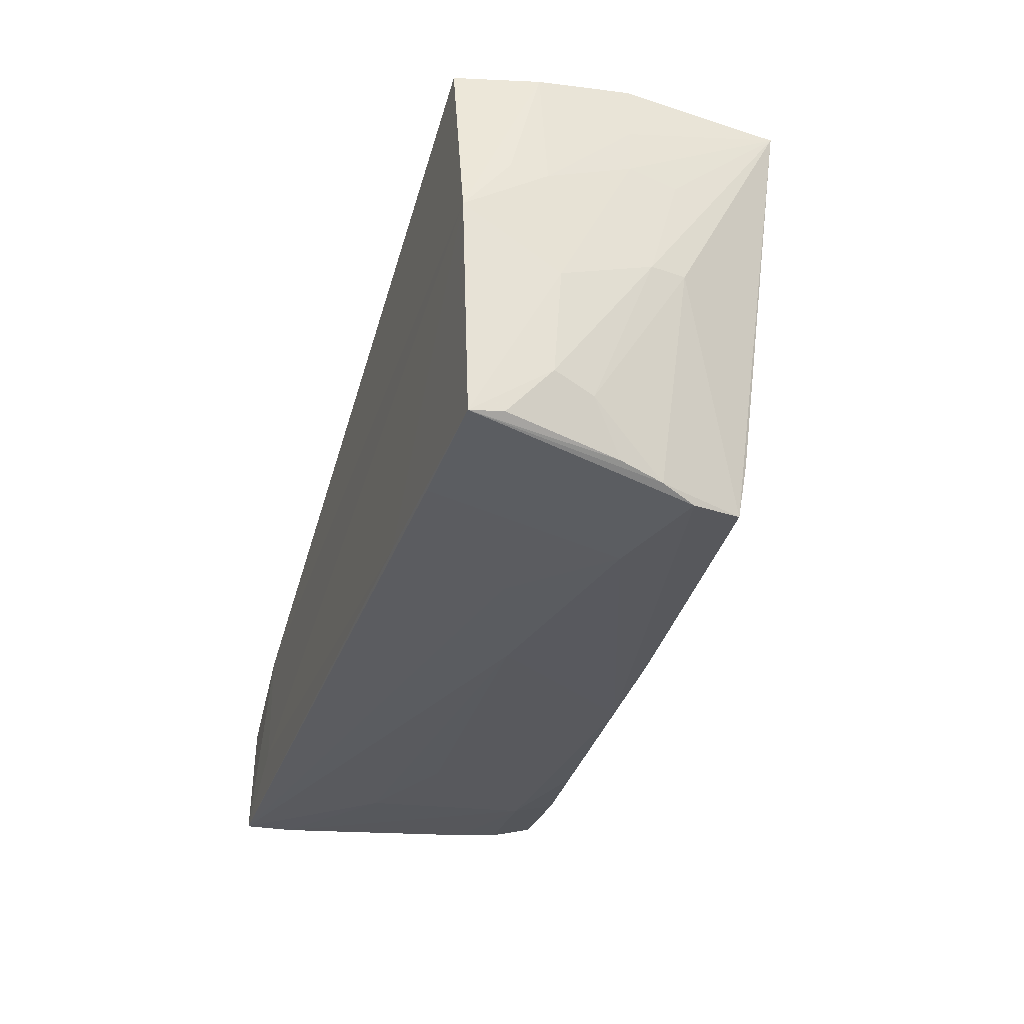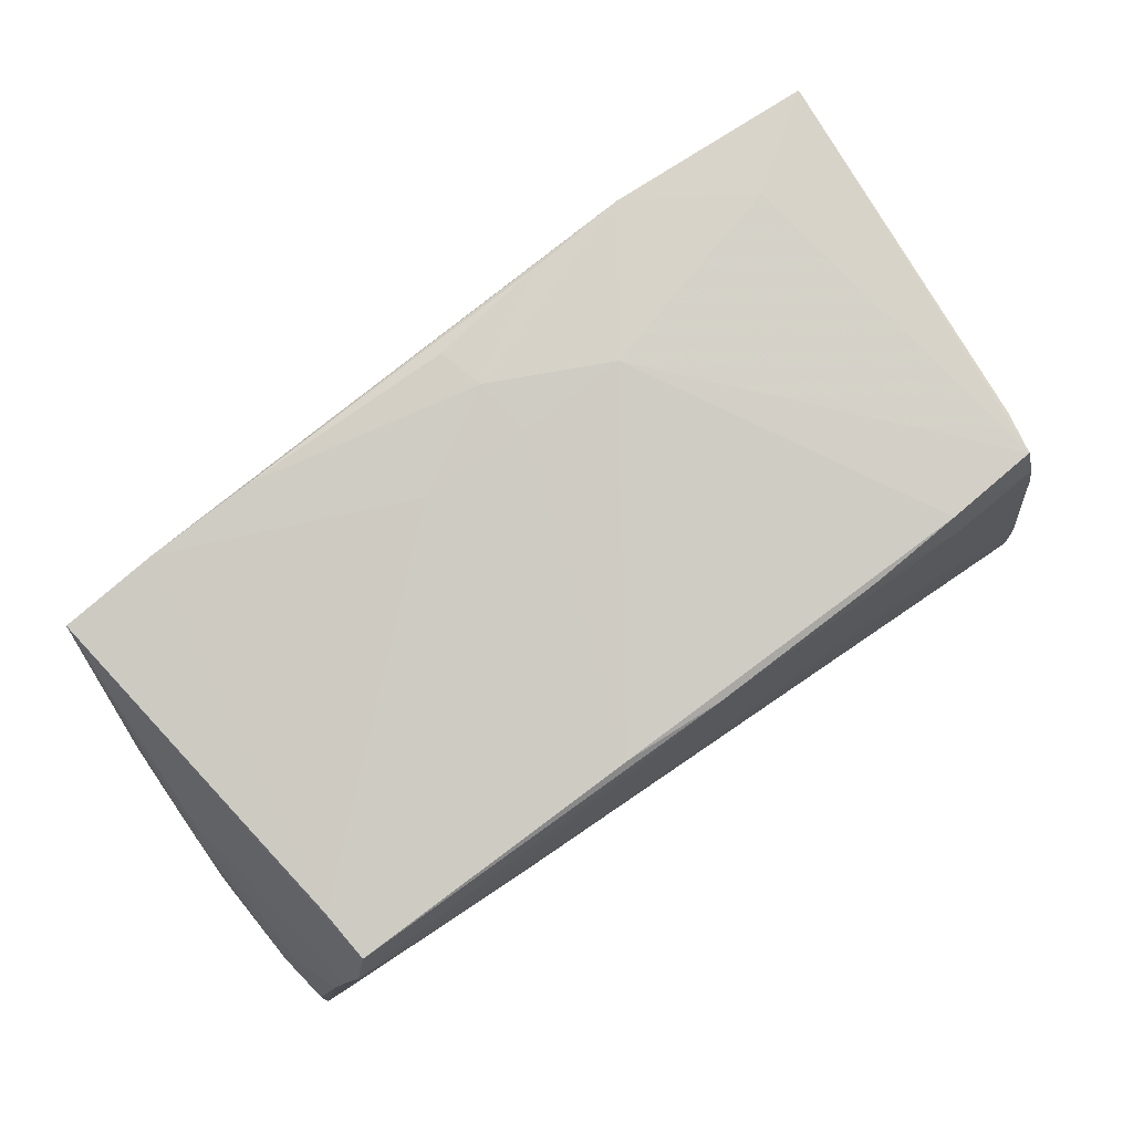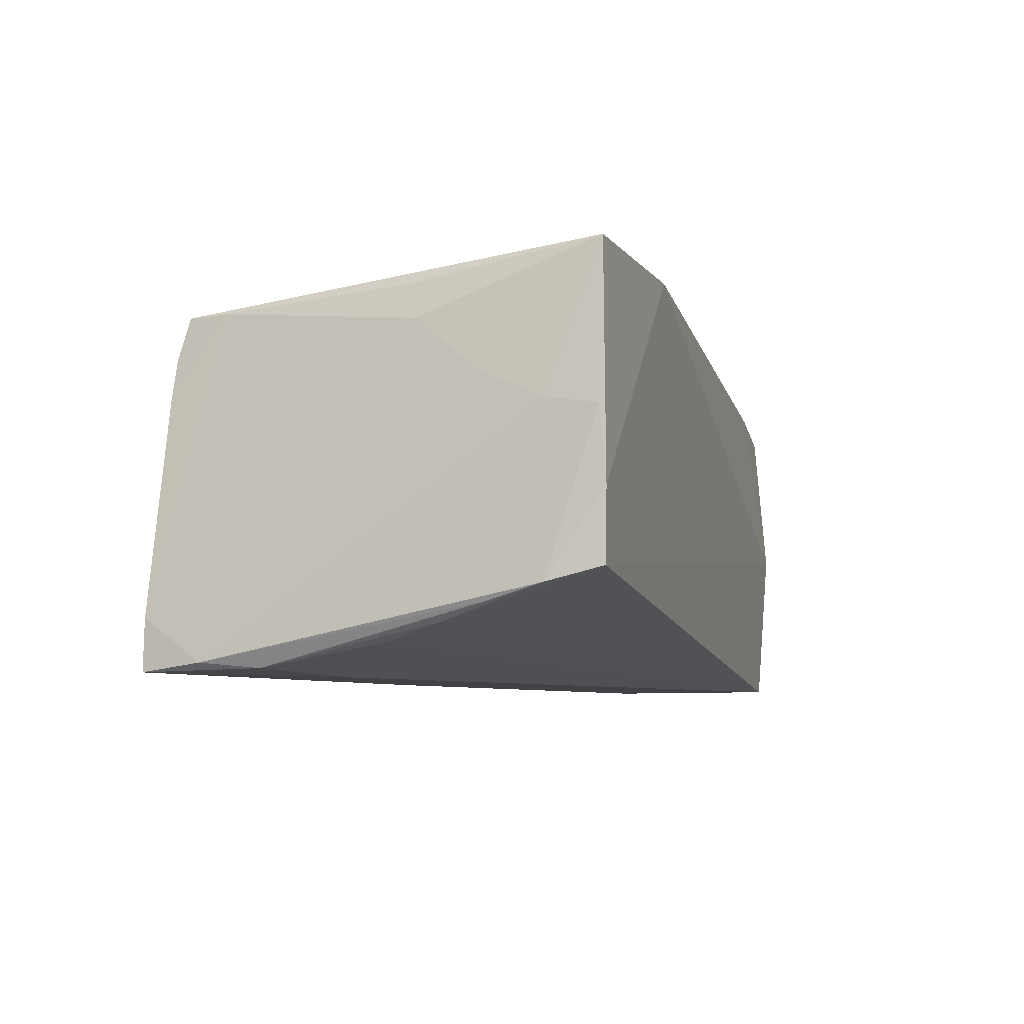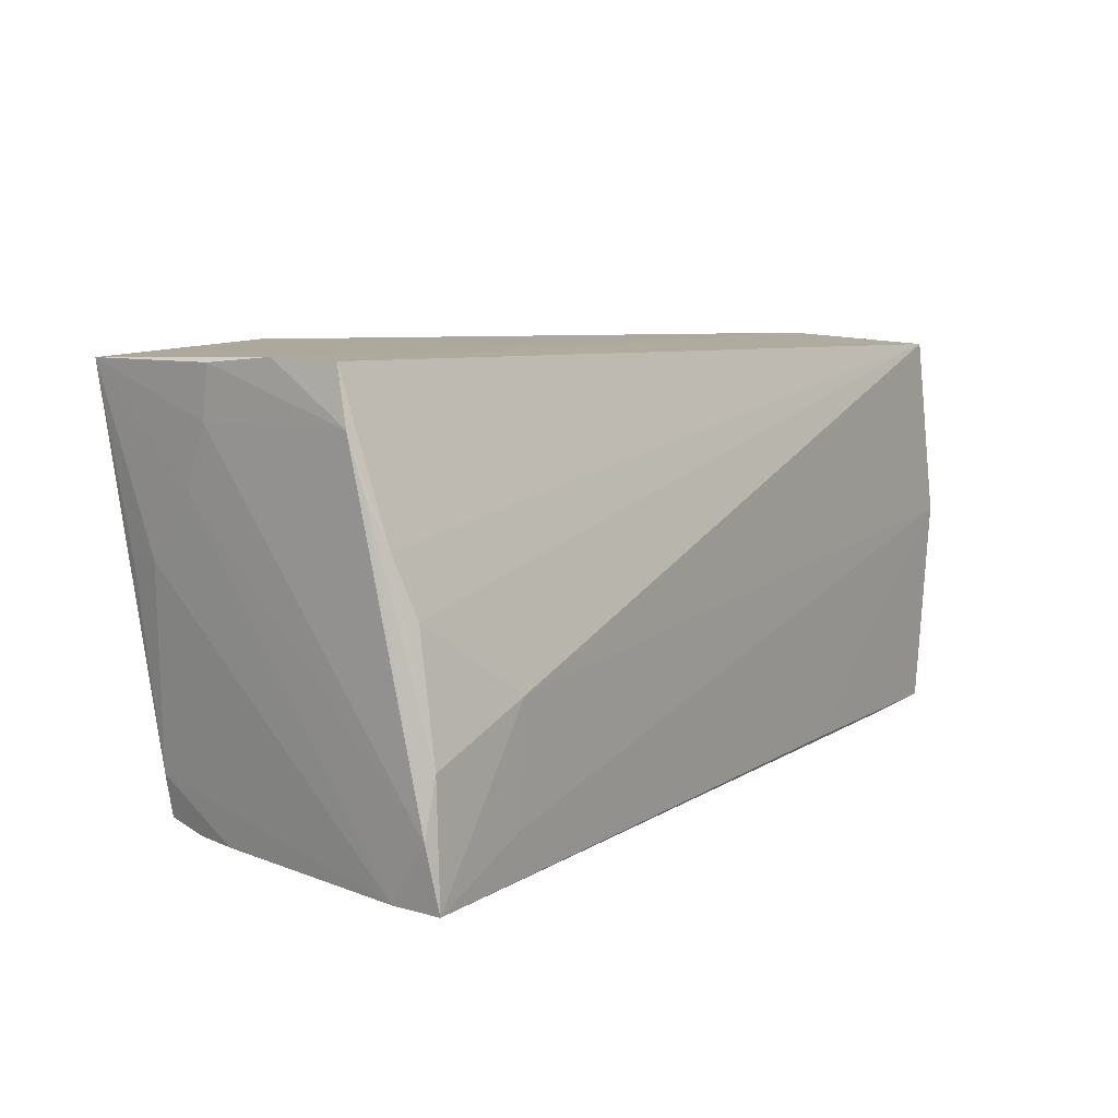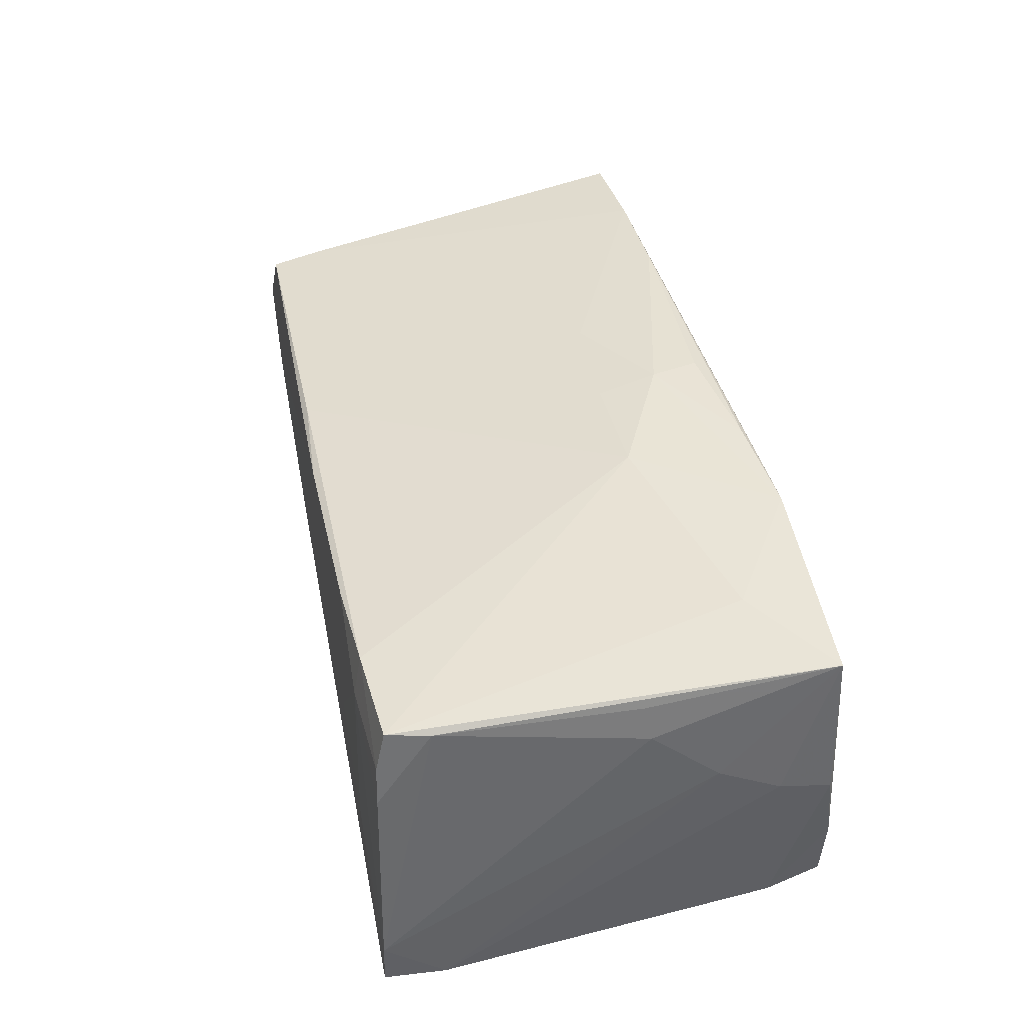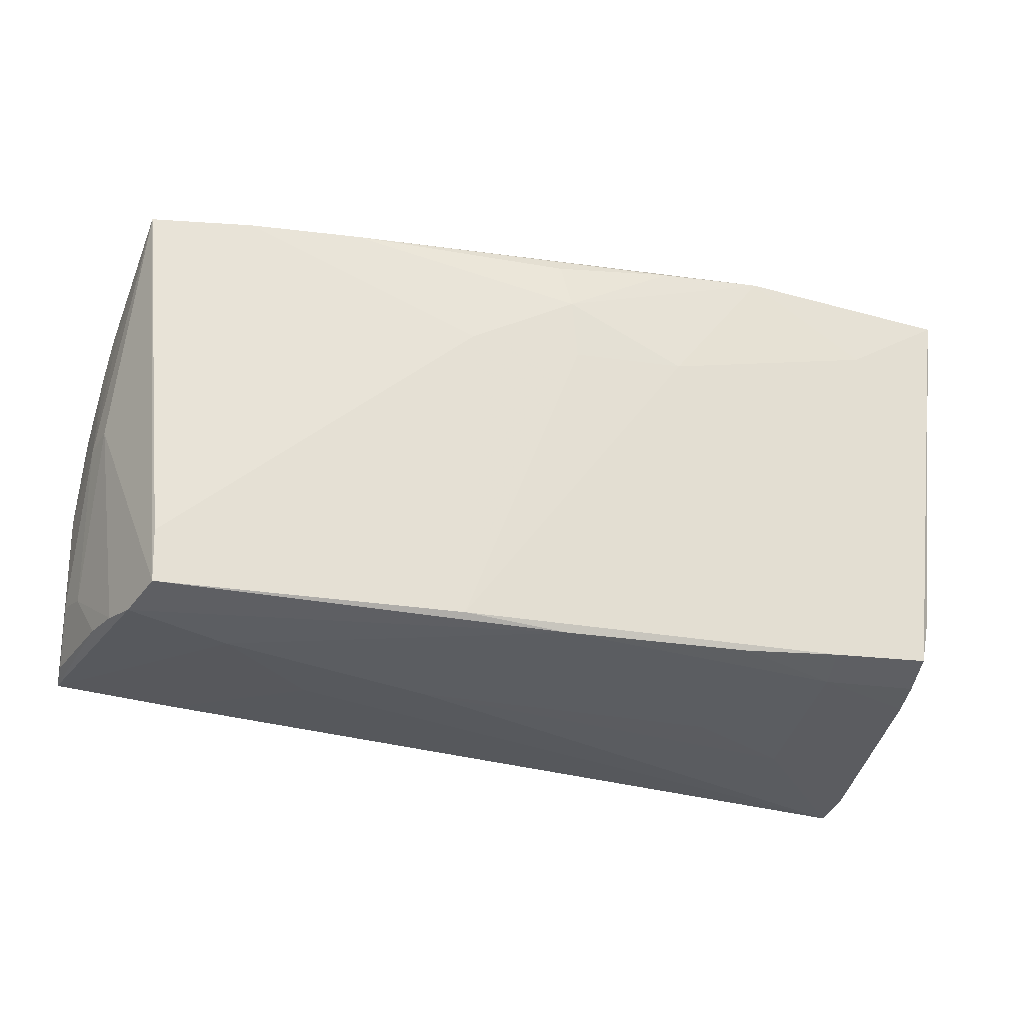
<metadata>
{"format":"obj","ext":"obj","renderer":"f3d","projection":"perspective","resolution":1024,"background":"white","views":[{"elev":-31.2,"azim":-107.9,"up":"+Y"},{"elev":74.9,"azim":-36.1,"up":"+Z"},{"elev":-6.7,"azim":106.7,"up":"+Z"},{"elev":8.2,"azim":124.9,"up":"+Y"},{"elev":45.2,"azim":78.2,"up":"+Z"},{"elev":-33.8,"azim":-17.1,"up":"+Y"}]}
</metadata>
<code>
v 0.02491 -0.02589 0.01638
v -0.05438 -0.02283 -0.01827
v -0.0543 0.01182 0.001918
v 0.0263 -0.02689 -0.002141
v -0.04661 -0.02552 0.01067
v -0.05487 0.005545 -0.002501
v -0.05382 -0.01852 -0.008391
v 0.01554 0.01121 0.0225
v 0.03925 0.0001515 -0.02151
v 0.05279 0.0259 0.0229
v -0.05565 -0.004723 -0.01247
v 0.04811 -0.02433 0.01793
v -0.05321 0.02458 -0.0139
v 0.04971 -0.02579 0.007997
v -0.02593 -0.02403 -0.0225
v 0.03945 -0.007315 -0.02334
v 0.001211 0.01823 0.02237
v 0.04923 -0.01922 0.01786
v 0.05511 0.014 -0.01592
v 0.0364 -0.02521 0.01762
v 0.002223 0.01097 0.0213
v 0.05486 0.01992 0.005351
v 0.05398 0.01268 0.008643
v 0.05378 0.008464 -0.01796
v -0.03849 0.01202 -0.02334
v -0.0552 0.002462 -0.02333
v -0.0549 0.009524 -0.01788
v -0.05247 0.02446 0.01547
v 0.002535 -0.02622 0.01462
v -0.01018 -0.0254 0.01427
v -0.0505 0.02489 -0.02334
v -0.01037 -0.02698 -0.003959
v 0.05254 0.004817 0.01522
v -0.01131 0.0116 0.02014
v -0.05023 -0.02533 0.0004271
v 0.02695 0.02698 0.02334
v -0.05169 -0.02446 -0.004803
v -0.0485 -0.0263 0.004623
v -0.05479 0.01291 -0.003736
v -0.054 -0.0004277 0.002544
v -0.05335 0.02493 -0.007806
v 0.05212 0.001616 -0.01999
v 0.05495 0.02654 -0.01256
v -0.05427 0.01864 -0.003348
v 0.03887 -0.02698 -0.007672
v 0.053 -0.02695 -0.02299
v -0.02665 0.02507 0.01923
v 0.03724 -0.02625 0.01262
v -0.03618 -0.02671 0.0008858
v -0.05524 0.0088 -0.01367
v -0.0001517 0.02404 0.02214
v -0.05419 -0.02333 -0.02216
v -0.04711 -0.0192 0.01164
v -0.04015 0.02503 0.01741
v 0.04119 0.018 0.02286
v 0.05413 -0.01954 -0.02202
v 0.01421 0.02595 0.02289
v 0.0531 -0.01268 -0.02267
v -0.05494 -0.0006726 -0.001672
v -0.03918 -0.02401 -0.02222
v 0.05565 0.02007 -0.01419
v 0.05304 -0.02678 -0.01696
v -0.05501 -0.01701 -0.01316
v 0.04002 -0.0212 -0.02316
v 0.05517 0.02597 0.004378
v 0.05145 0.004093 0.01938
v -0.0246 -0.0261 -0.008941
v 0.04881 -0.02554 0.0129
v 0.05532 0.02676 -0.004334
v -0.05334 0.0259 -0.003073
f 55 10 36
f 12 10 55
f 8 55 36
f 12 55 8
f 61 22 56
f 46 67 60
f 49 52 60
f 60 67 49
f 38 52 49
f 46 45 32
f 49 67 32
f 32 67 46
f 14 68 48
f 12 68 14
f 9 16 31
f 31 70 43
f 52 26 15
f 46 60 15
f 15 60 52
f 31 16 25
f 25 26 31
f 16 26 25
f 36 70 54
f 54 70 28
f 13 70 31
f 31 26 13
f 39 28 44
f 28 70 44
f 50 39 44
f 16 9 42
f 42 9 31
f 46 16 58
f 58 56 46
f 16 42 58
f 29 30 5
f 5 38 29
f 29 38 49
f 49 32 29
f 12 8 20
f 8 30 20
f 30 29 20
f 20 68 12
f 48 68 20
f 4 45 48
f 4 32 45
f 48 29 4
f 4 29 32
f 69 70 36
f 69 43 70
f 36 10 69
f 61 43 69
f 46 15 64
f 64 15 26
f 64 16 46
f 64 26 16
f 27 26 50
f 50 13 27
f 27 13 26
f 70 13 41
f 41 44 70
f 41 13 50
f 50 44 41
f 3 28 39
f 39 6 3
f 11 39 50
f 11 6 39
f 50 26 11
f 11 26 52
f 52 63 11
f 31 43 24
f 24 42 31
f 24 43 61
f 24 58 42
f 2 63 52
f 52 37 2
f 2 37 63
f 52 38 35
f 35 37 52
f 35 38 5
f 21 30 8
f 21 34 30
f 53 34 54
f 28 5 53
f 53 54 28
f 5 30 53
f 30 34 53
f 1 29 48
f 48 20 1
f 1 20 29
f 23 56 22
f 23 22 10
f 10 33 23
f 56 23 62
f 62 23 33
f 46 56 62
f 62 14 48
f 62 45 46
f 48 45 62
f 18 10 12
f 12 14 18
f 14 62 18
f 18 62 33
f 10 22 65
f 65 69 10
f 65 22 61
f 61 69 65
f 19 24 61
f 58 24 19
f 61 56 19
f 56 58 19
f 40 5 28
f 40 35 5
f 54 34 47
f 51 57 47
f 36 54 47
f 47 57 36
f 34 21 17
f 17 47 34
f 51 47 17
f 17 21 8
f 17 57 51
f 17 8 36
f 36 57 17
f 66 33 10
f 10 18 66
f 66 18 33
f 63 37 7
f 37 35 7
f 35 40 7
f 59 11 63
f 63 7 59
f 59 7 40
f 6 11 59
f 59 3 6
f 59 40 28
f 28 3 59

</code>
